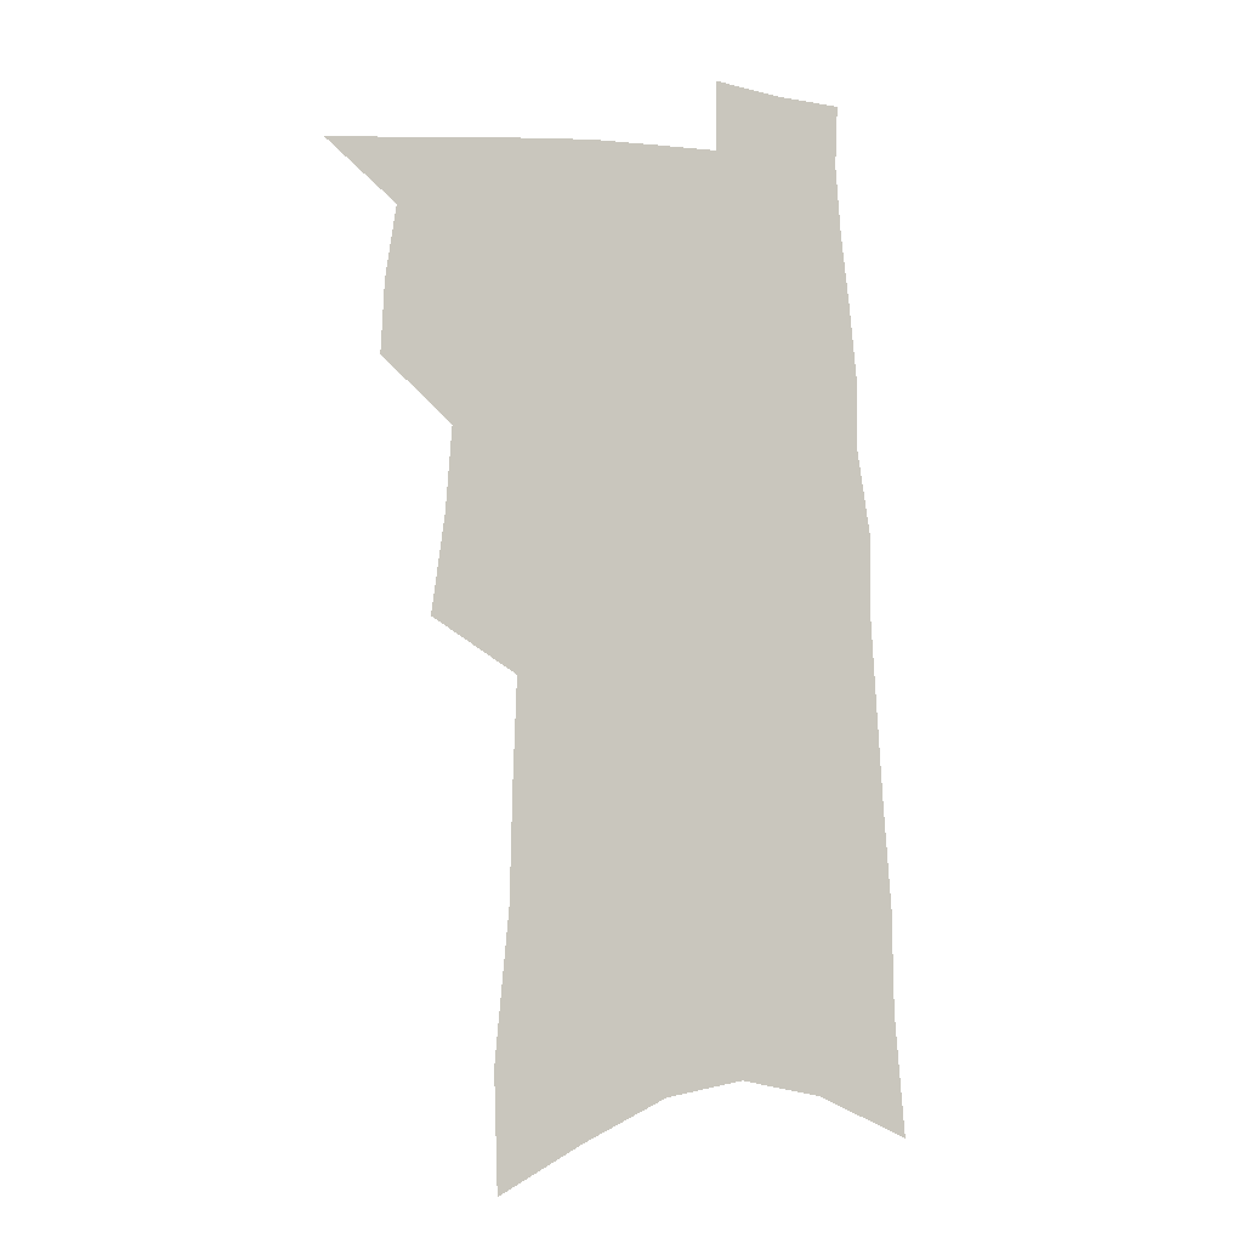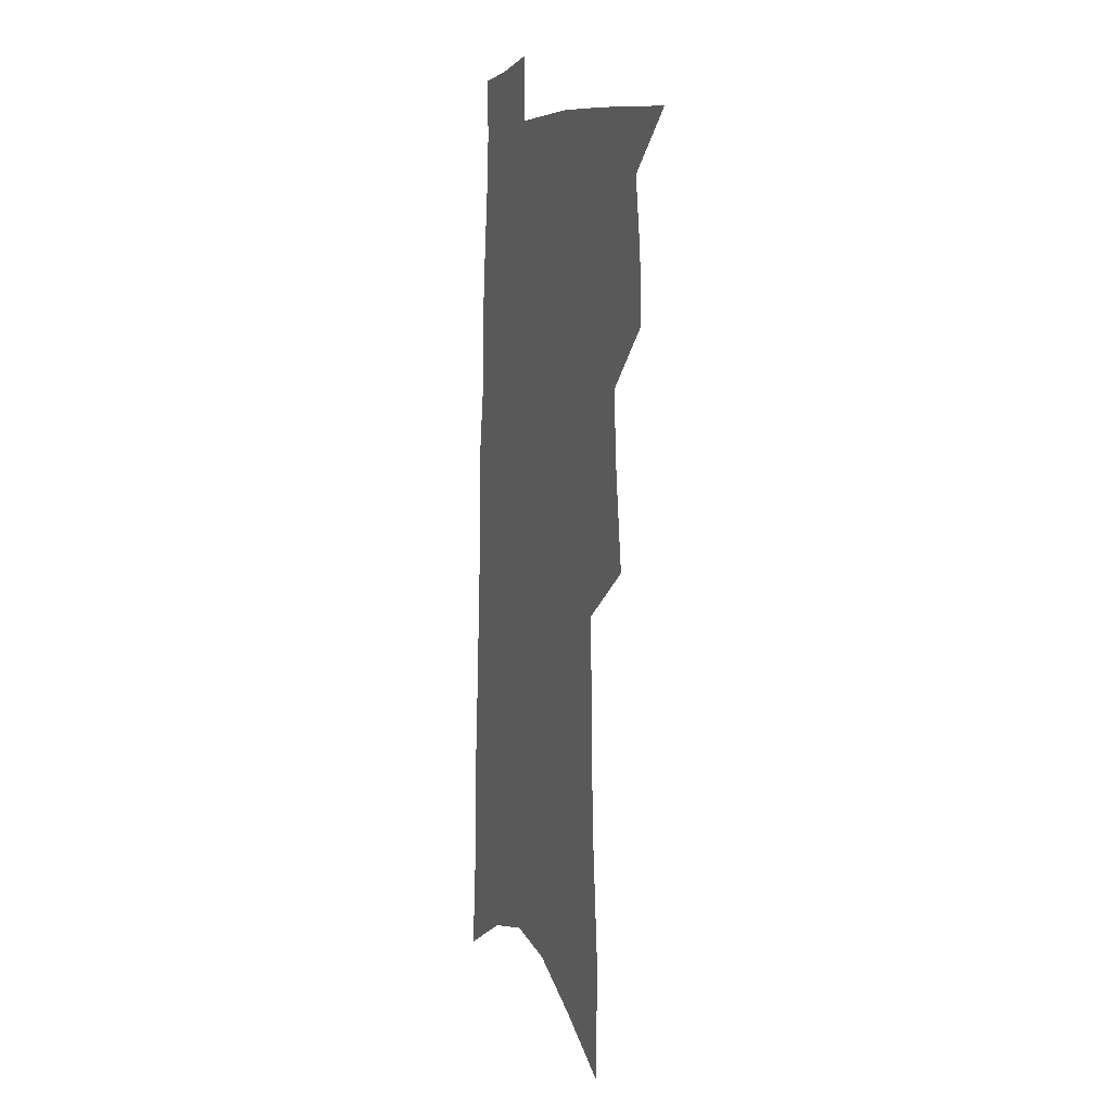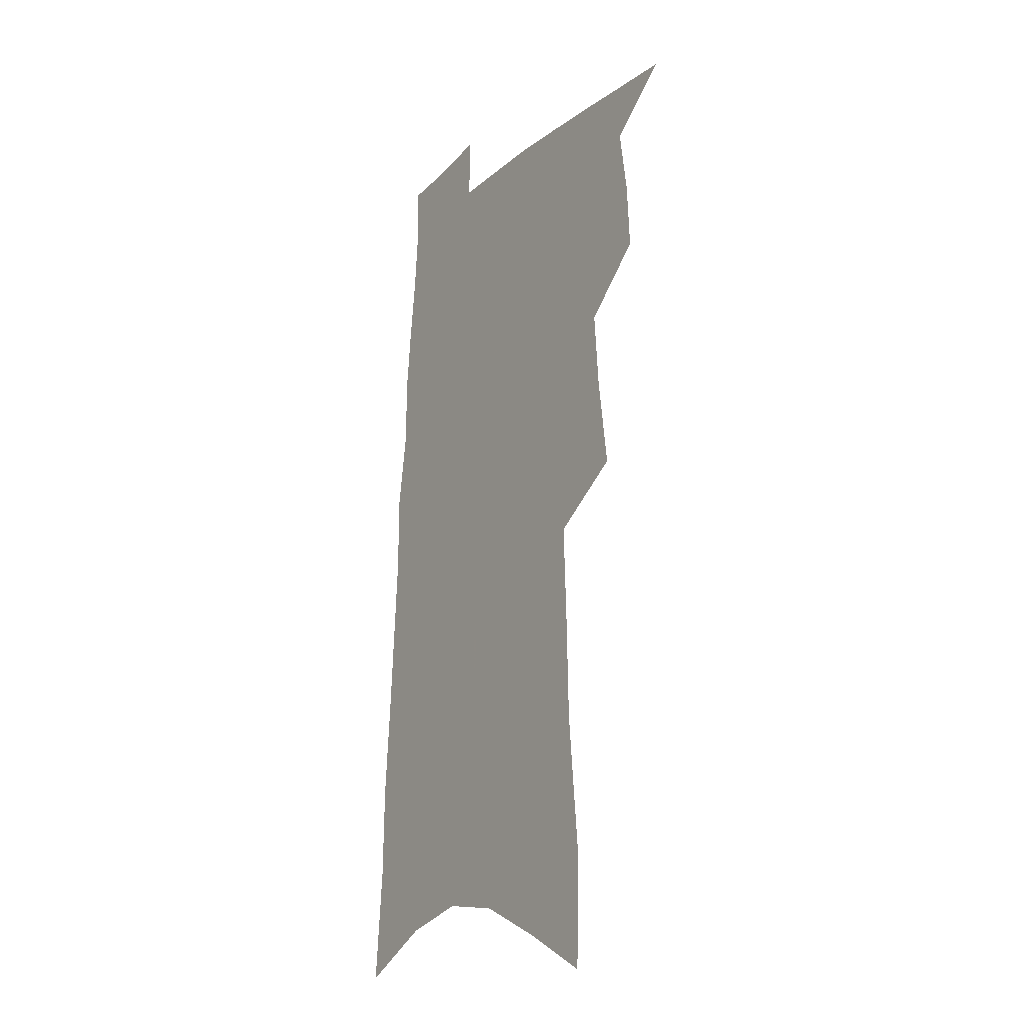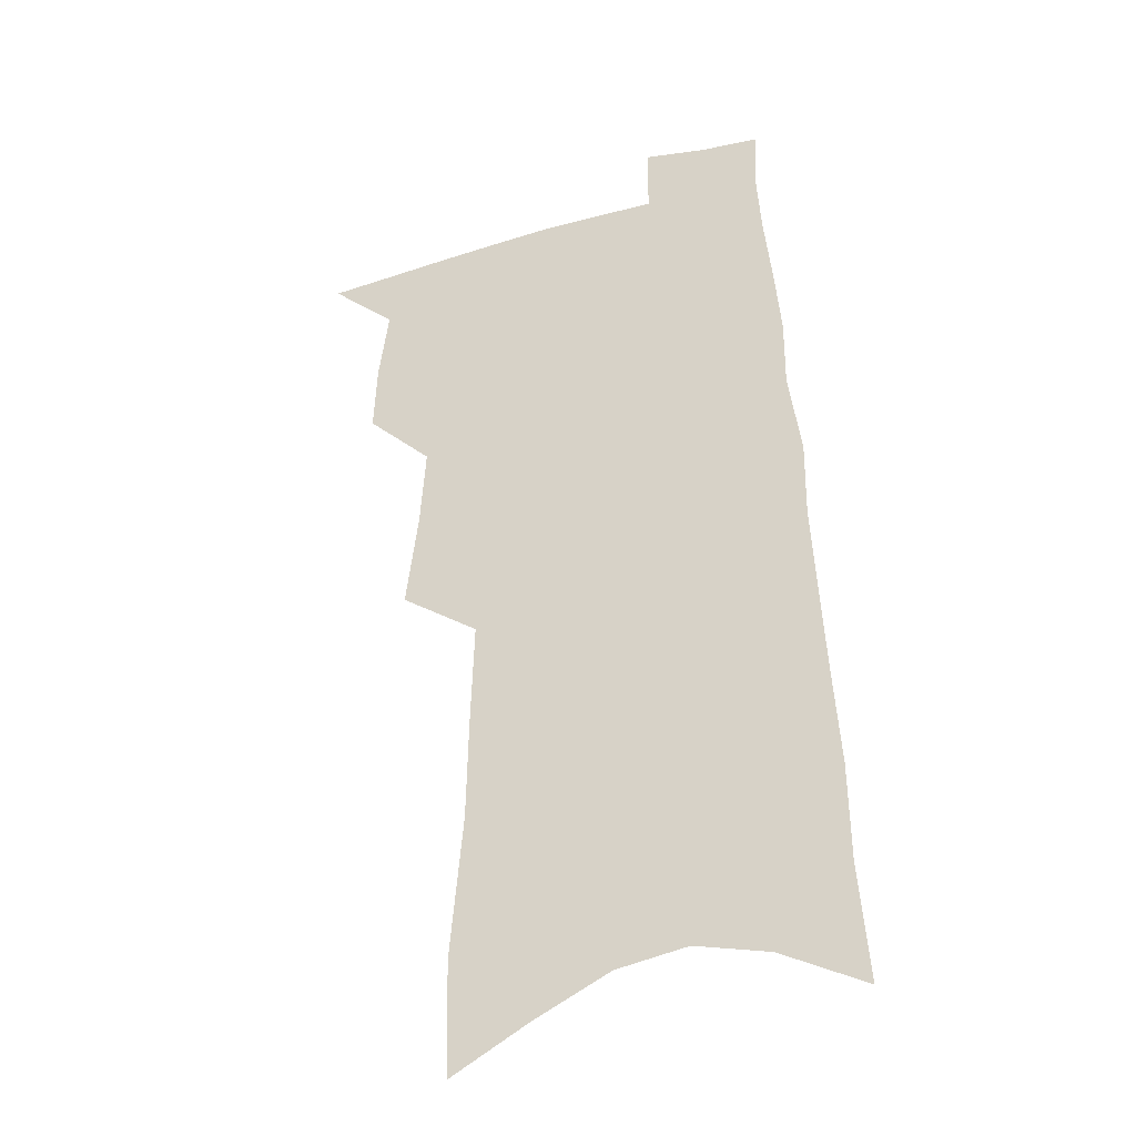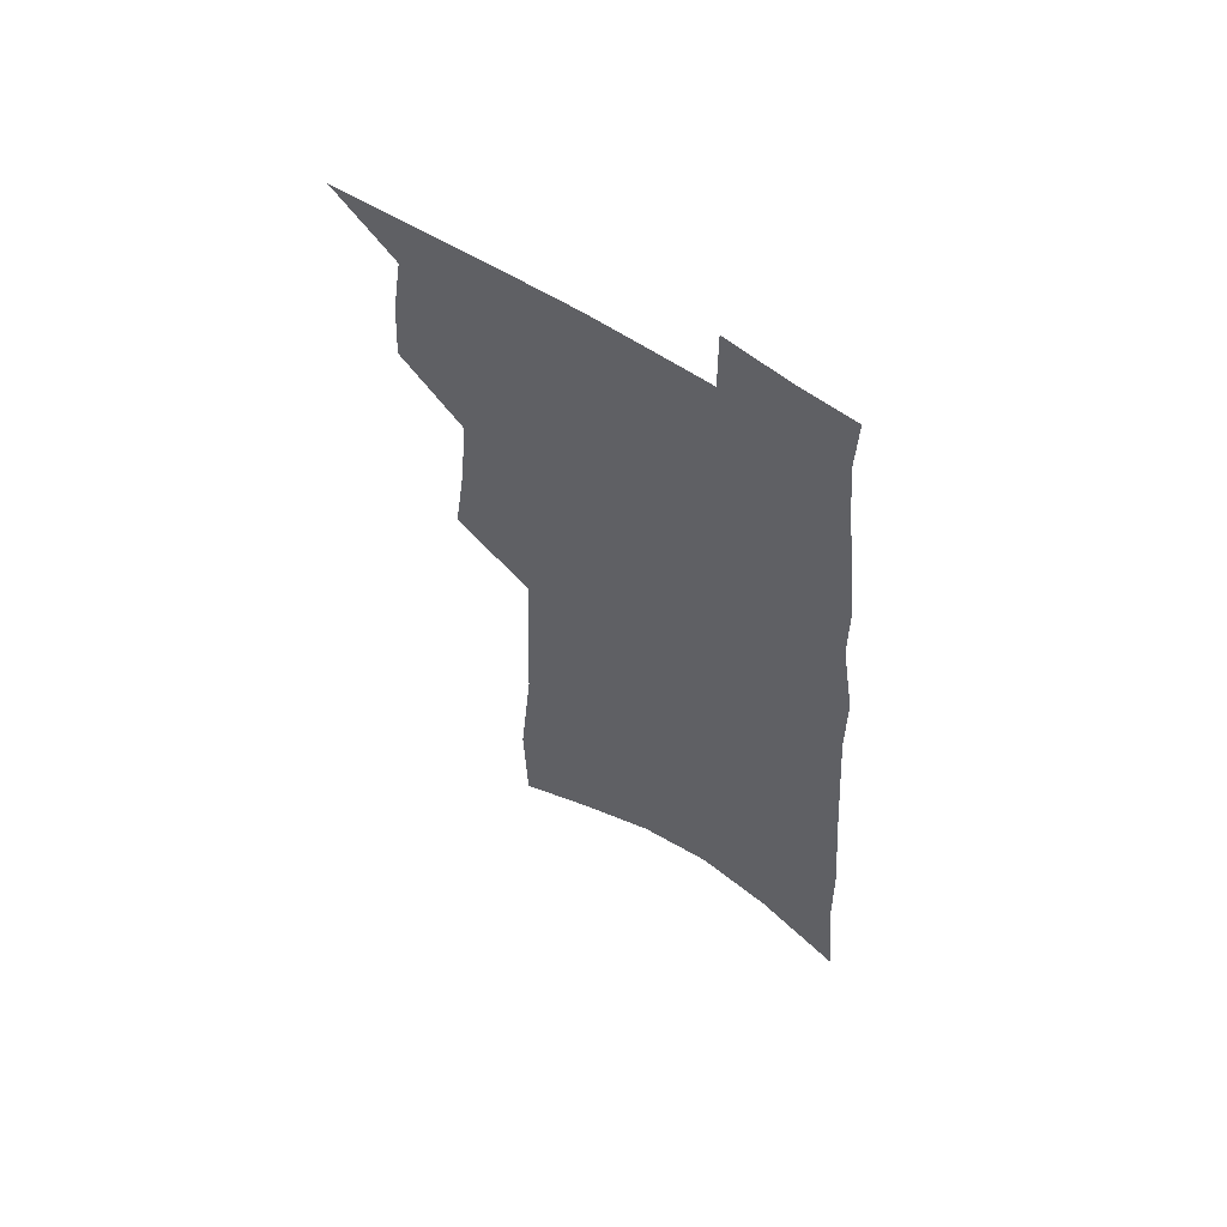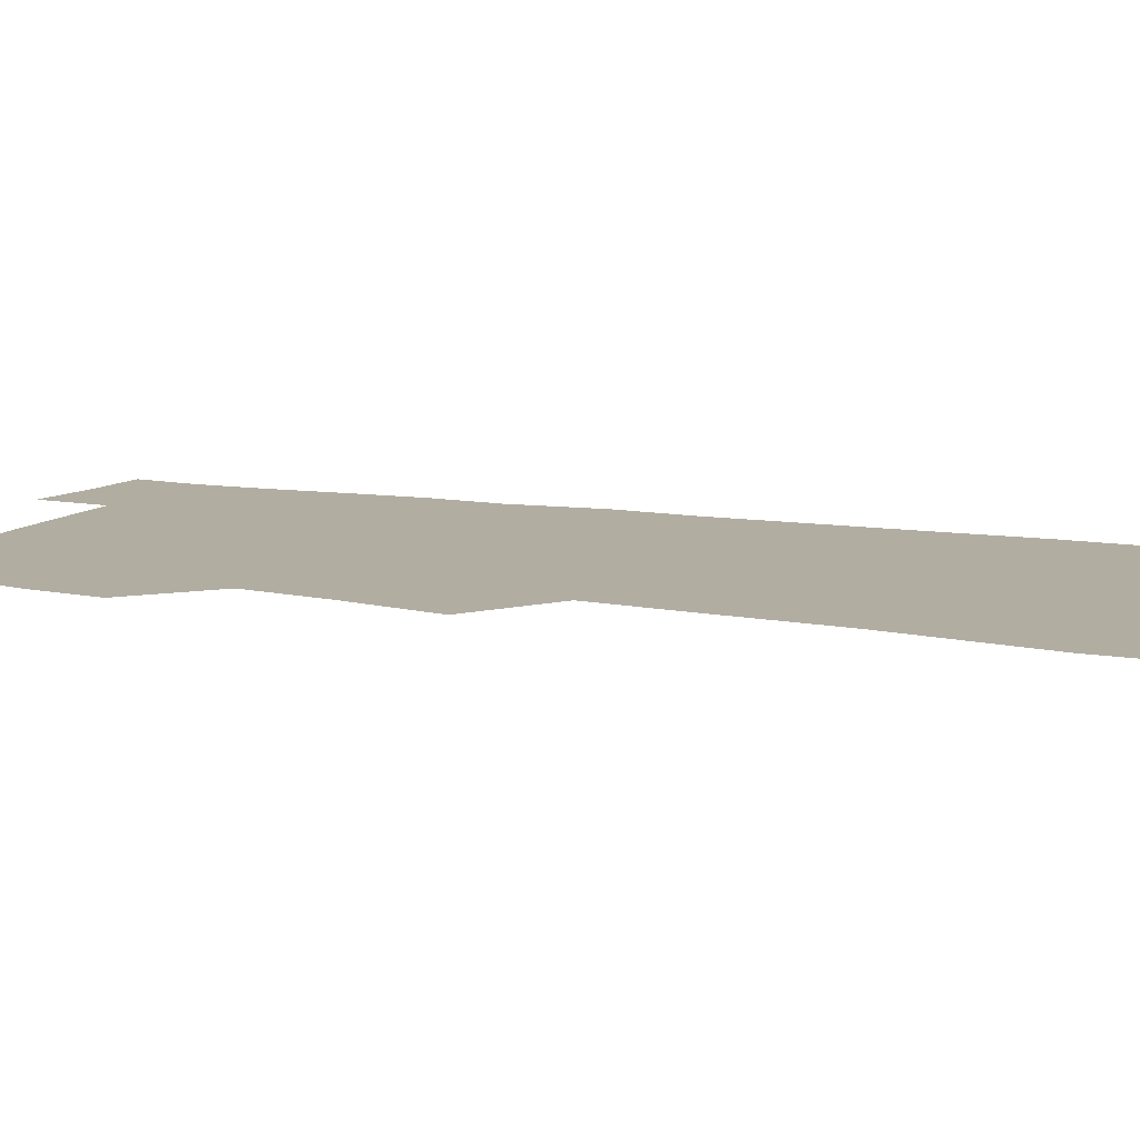
<metadata>
{"format":"obj","ext":"obj","renderer":"f3d","projection":"perspective","resolution":1024,"background":"white","views":[{"elev":-4.4,"azim":-18.3,"up":"+Y"},{"elev":5.9,"azim":-110.1,"up":"+Y"},{"elev":-20.5,"azim":-123.6,"up":"+Y"},{"elev":-31.6,"azim":20.8,"up":"+Y"},{"elev":60.8,"azim":34.4,"up":"+Y"},{"elev":10.4,"azim":-64.2,"up":"+Z"}]}
</metadata>
<code>
v 526.3 475 0
v 543.6 411.3 0
v 544.8 433.7 0
v 548.2 456.5 0
v 548.3 476.8 0
v 559.4 334.6 0
v 563.5 365.4 0
v 565.5 391.5 0
v 567.4 415.5 0
v 570.7 439 0
v 570.4 458.9 0
v 568.8 478.5 0
v 580.3 165.4 0
v 579.2 202.7 0
v 583.6 250.1 0
v 584.5 285.3 0
v 585.7 317.7 0
v 587.8 347.7 0
v 588.3 372.9 0
v 589.4 397.3 0
v 591.1 420.7 0
v 591.4 441.1 0
v 590.5 460.4 0
v 589.1 479.9 0
v 606.5 179.7 0
v 610 231.3 0
v 608 259.7 0
v 608.7 294.7 0
v 609 324.6 0
v 609.4 351.6 0
v 609.4 375.9 0
v 609.9 399.5 0
v 610.9 422.5 0
v 611 442.4 0
v 610.4 461.4 0
v 609 481.2 0
v 632.5 192.2 0
v 632.5 235.9 0
v 631.5 268.3 0
v 630.8 298.8 0
v 630.3 327.4 0
v 630.1 353.7 0
v 630.1 379.4 0
v 630 401.7 0
v 630 422.9 0
v 630 443.1 0
v 629.9 461.9 0
v 629.4 481.3 0
v 656.7 196.4 0
v 655.1 234.6 0
v 654.3 265 0
v 652.4 298.4 0
v 651.2 327.3 0
v 650.8 352.5 0
v 649.9 378.3 0
v 649.5 401.1 0
v 649.3 422.3 0
v 648.9 442.8 0
v 649.1 462 0
v 649.3 481.2 0
v 649.3 503.2 0
v 681.7 190.8 0
v 679 228.8 0
v 677.5 261.1 0
v 675.7 292.6 0
v 673.9 321.8 0
v 672.2 349.2 0
v 671.8 373.5 0
v 671.5 396.5 0
v 670 419.7 0
v 669 441.1 0
v 668.6 461.4 0
v 668.6 481 0
v 670.3 500 0
v 710.3 177 0
v 706.9 215.5 0
v 706.3 247 0
v 703.8 279.6 0
v 701.8 309.6 0
v 700 337.8 0
v 700.1 362.7 0
v 695.8 390.5 0
v 695.8 413 0
v 693.5 436.1 0
v 690.8 458.6 0
v 689.2 479.6 0
v 689.9 498.7 0
f 4 5 1
f 8 9 2
f 2 9 3
f 9 10 3
f 3 10 4
f 10 11 4
f 4 11 5
f 11 12 5
f 17 18 6
f 6 18 7
f 18 19 7
f 7 19 8
f 19 20 8
f 8 20 9
f 20 21 9
f 9 21 10
f 21 22 10
f 10 22 11
f 22 23 11
f 11 23 12
f 23 24 12
f 13 25 14
f 25 26 14
f 14 26 15
f 26 27 15
f 15 27 16
f 27 28 16
f 16 28 17
f 28 29 17
f 17 29 18
f 29 30 18
f 18 30 19
f 30 31 19
f 19 31 20
f 31 32 20
f 20 32 21
f 32 33 21
f 21 33 22
f 33 34 22
f 22 34 23
f 34 35 23
f 23 35 24
f 35 36 24
f 25 37 26
f 37 38 26
f 26 38 27
f 38 39 27
f 27 39 28
f 39 40 28
f 28 40 29
f 40 41 29
f 29 41 30
f 41 42 30
f 30 42 31
f 42 43 31
f 31 43 32
f 43 44 32
f 32 44 33
f 44 45 33
f 33 45 34
f 45 46 34
f 34 46 35
f 46 47 35
f 35 47 36
f 47 48 36
f 37 49 38
f 49 50 38
f 38 50 39
f 50 51 39
f 39 51 40
f 51 52 40
f 40 52 41
f 52 53 41
f 41 53 42
f 53 54 42
f 42 54 43
f 54 55 43
f 43 55 44
f 55 56 44
f 44 56 45
f 56 57 45
f 45 57 46
f 57 58 46
f 46 58 47
f 58 59 47
f 47 59 48
f 59 60 48
f 49 62 50
f 62 63 50
f 50 63 51
f 63 64 51
f 51 64 52
f 64 65 52
f 52 65 53
f 65 66 53
f 53 66 54
f 66 67 54
f 54 67 55
f 67 68 55
f 55 68 56
f 68 69 56
f 56 69 57
f 69 70 57
f 57 70 58
f 70 71 58
f 58 71 59
f 71 72 59
f 59 72 60
f 72 73 60
f 60 73 61
f 73 74 61
f 62 75 63
f 75 76 63
f 63 76 64
f 76 77 64
f 64 77 65
f 77 78 65
f 65 78 66
f 78 79 66
f 66 79 67
f 79 80 67
f 67 80 68
f 80 81 68
f 68 81 69
f 81 82 69
f 69 82 70
f 82 83 70
f 70 83 71
f 83 84 71
f 71 84 72
f 84 85 72
f 72 85 73
f 85 86 73
f 73 86 74
f 86 87 74

</code>
